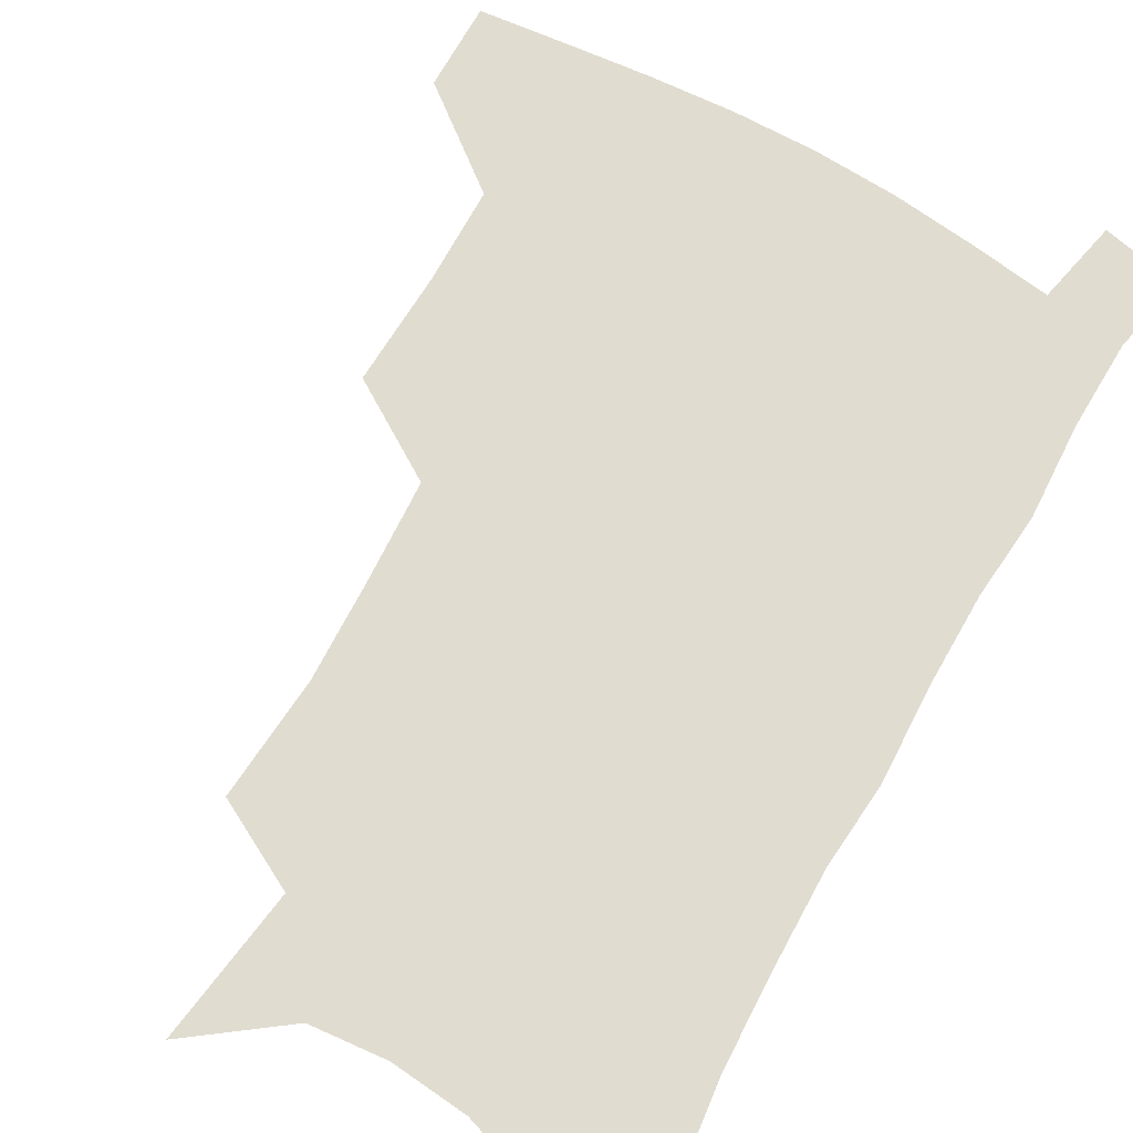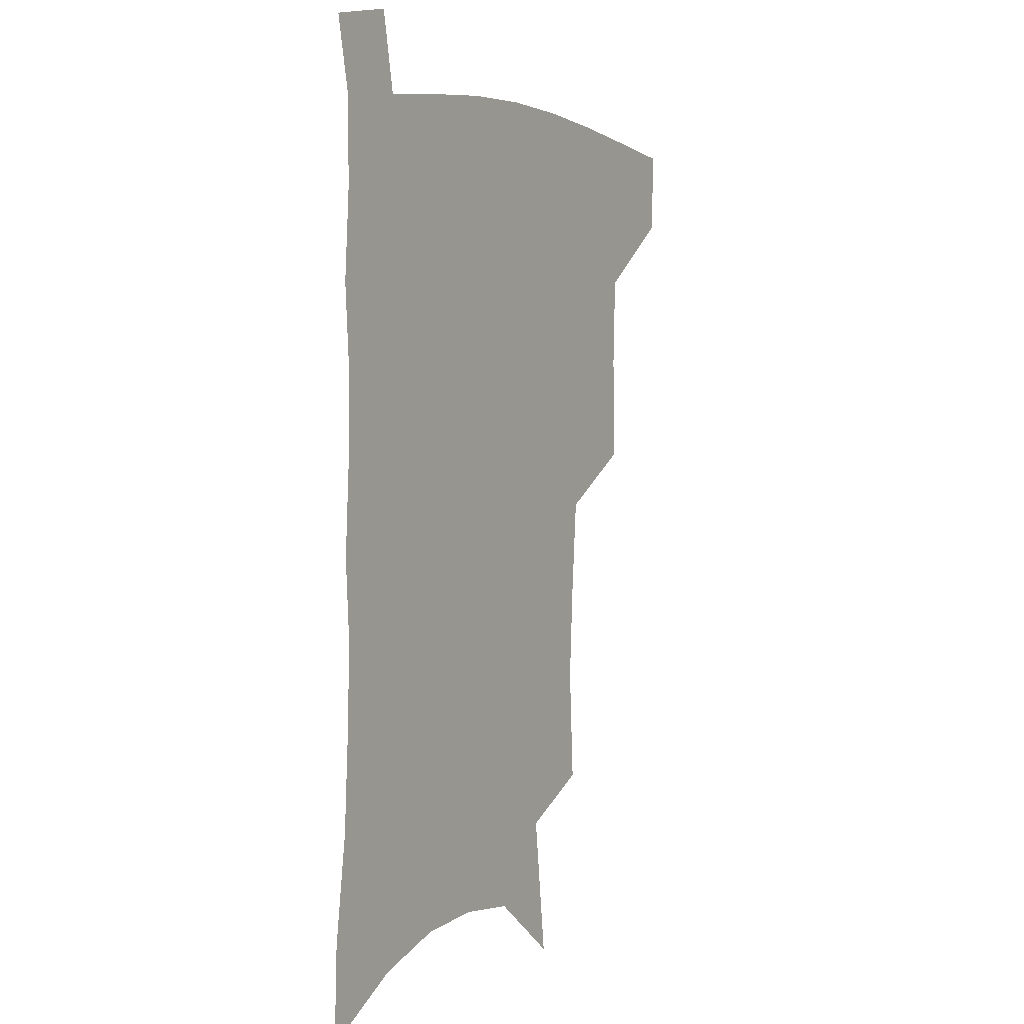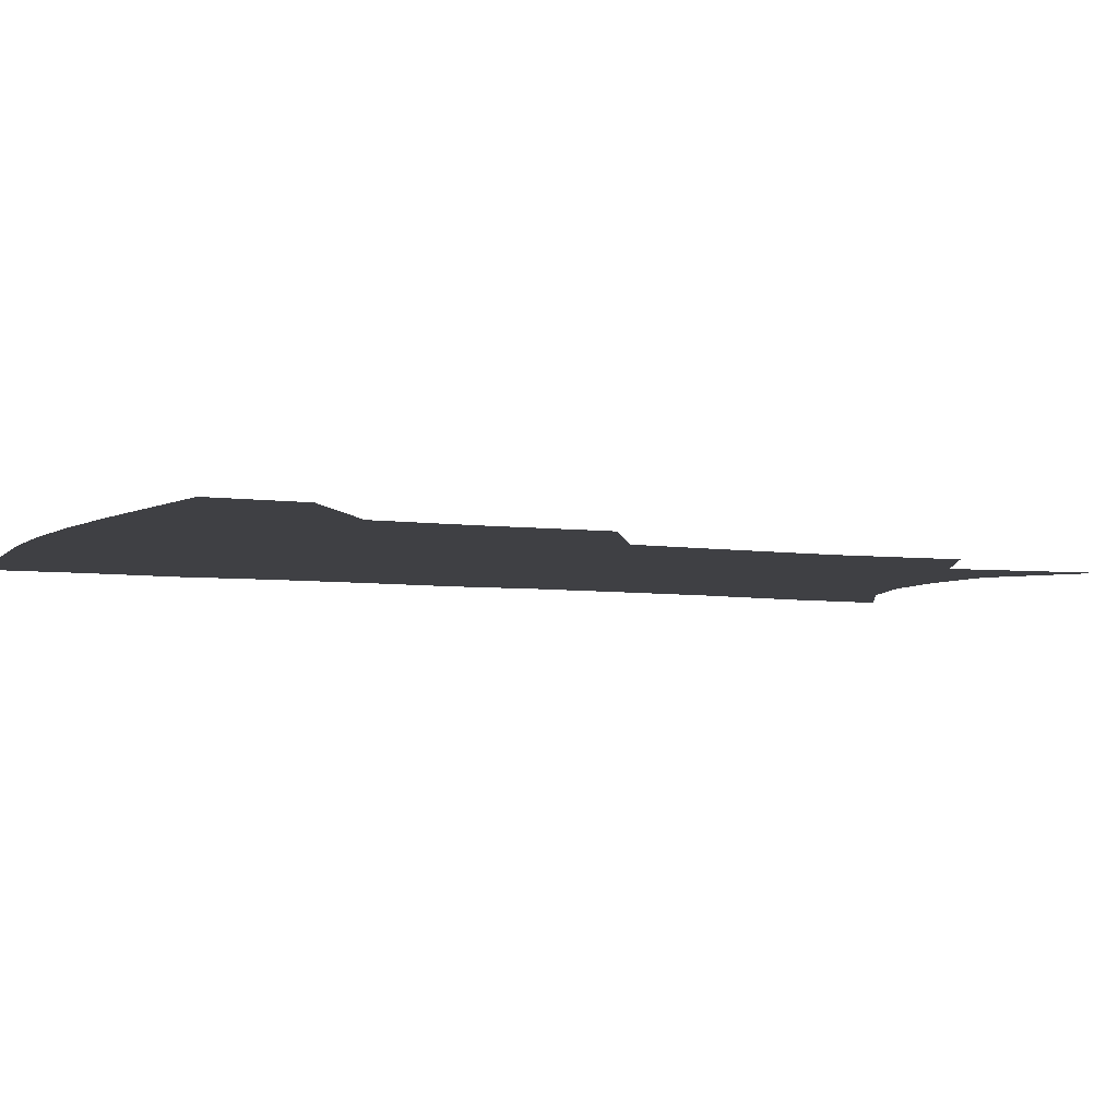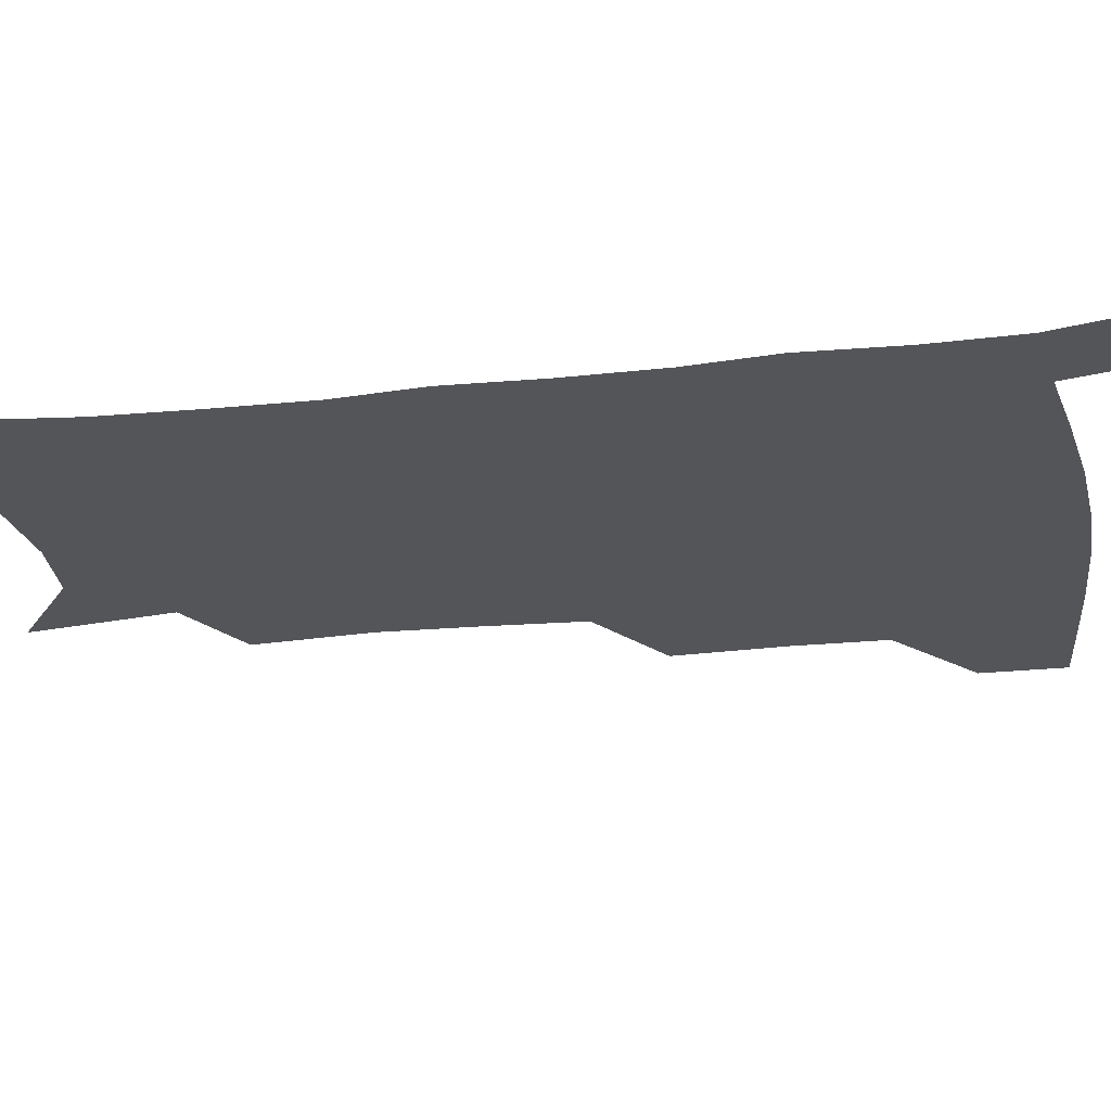
<metadata>
{"format":"obj","ext":"obj","renderer":"f3d","projection":"perspective","resolution":1024,"background":"white","views":[{"elev":69.5,"azim":30.4,"up":"+Z"},{"elev":2.5,"azim":120.9,"up":"+Y"},{"elev":-5.0,"azim":-114.5,"up":"+Z"},{"elev":-24.8,"azim":101.2,"up":"+Z"}]}
</metadata>
<code>
v 486 475.1 0
v 485.2 504.6 0
v 520.1 378 0
v 520.8 416.6 0
v 519.6 449.6 0
v 517.9 479 0
v 514.4 508 0
v 555.3 247.8 0
v 557.5 289.2 0
v 555.6 323 0
v 552.9 358 0
v 551.3 393.8 0
v 549.1 423.5 0
v 548.7 454.1 0
v 546.4 482 0
v 543.1 511.2 0
v 578.7 181.2 0
v 584.9 232.8 0
v 583.5 267.2 0
v 584 307.3 0
v 581.3 337.6 0
v 579 368.7 0
v 578.3 401.6 0
v 577.6 430.6 0
v 576.7 457.4 0
v 575.5 483.7 0
v 571.8 513.5 0
v 609.2 204.5 0
v 609.6 242.8 0
v 607.8 274.6 0
v 607 313.7 0
v 605.2 343.8 0
v 604.1 375.8 0
v 603.3 404.9 0
v 602.9 432.8 0
v 602.7 458.8 0
v 602.6 484.8 0
v 600.3 514.3 0
v 635 207.3 0
v 633.4 246.5 0
v 631.7 280.8 0
v 630 315.1 0
v 628.6 348.1 0
v 627.9 376.8 0
v 627.5 406.1 0
v 627.5 435 0
v 628.3 459.2 0
v 629.1 484.6 0
v 628.8 513.1 0
v 661.2 205.3 0
v 658.3 242.4 0
v 655.7 278.5 0
v 653.2 314.4 0
v 652.3 344.8 0
v 652.3 373.5 0
v 652.4 402 0
v 651.9 431.8 0
v 653.1 458 0
v 654.9 483.8 0
v 657.8 510 0
v 689.1 196.6 0
v 683.8 236.9 0
v 680.9 271.9 0
v 679.7 304.2 0
v 677.8 336.8 0
v 677.6 366.9 0
v 677.4 396.9 0
v 677.5 426.1 0
v 679.3 453.3 0
v 680.5 480.9 0
v 684.7 506.4 0
v 690.2 535.3 0
v 721.5 178.5 0
v 720.3 212.5 0
v 715.1 250.5 0
v 713.3 283.5 0
v 712.2 315.8 0
v 714 345.1 0
v 712.1 378.4 0
v 711.8 410.1 0
v 713.8 439.3 0
v 711.6 472.1 0
v 711.9 503.1 0
v 717.3 529.6 0
f 5 6 1
f 1 6 2
f 6 7 2
f 11 12 3
f 3 12 4
f 12 13 4
f 4 13 5
f 13 14 5
f 5 14 6
f 14 15 6
f 6 15 7
f 15 16 7
f 18 19 8
f 8 19 9
f 19 20 9
f 9 20 10
f 20 21 10
f 10 21 11
f 21 22 11
f 11 22 12
f 22 23 12
f 12 23 13
f 23 24 13
f 13 24 14
f 24 25 14
f 14 25 15
f 25 26 15
f 15 26 16
f 26 27 16
f 17 28 18
f 28 29 18
f 18 29 19
f 29 30 19
f 19 30 20
f 30 31 20
f 20 31 21
f 31 32 21
f 21 32 22
f 32 33 22
f 22 33 23
f 33 34 23
f 23 34 24
f 34 35 24
f 24 35 25
f 35 36 25
f 25 36 26
f 36 37 26
f 26 37 27
f 37 38 27
f 28 39 29
f 39 40 29
f 29 40 30
f 40 41 30
f 30 41 31
f 41 42 31
f 31 42 32
f 42 43 32
f 32 43 33
f 43 44 33
f 33 44 34
f 44 45 34
f 34 45 35
f 45 46 35
f 35 46 36
f 46 47 36
f 36 47 37
f 47 48 37
f 37 48 38
f 48 49 38
f 39 50 40
f 50 51 40
f 40 51 41
f 51 52 41
f 41 52 42
f 52 53 42
f 42 53 43
f 53 54 43
f 43 54 44
f 54 55 44
f 44 55 45
f 55 56 45
f 45 56 46
f 56 57 46
f 46 57 47
f 57 58 47
f 47 58 48
f 58 59 48
f 48 59 49
f 59 60 49
f 50 61 51
f 61 62 51
f 51 62 52
f 62 63 52
f 52 63 53
f 63 64 53
f 53 64 54
f 64 65 54
f 54 65 55
f 65 66 55
f 55 66 56
f 66 67 56
f 56 67 57
f 67 68 57
f 57 68 58
f 68 69 58
f 58 69 59
f 69 70 59
f 59 70 60
f 70 71 60
f 61 73 62
f 73 74 62
f 62 74 63
f 74 75 63
f 63 75 64
f 75 76 64
f 64 76 65
f 76 77 65
f 65 77 66
f 77 78 66
f 66 78 67
f 78 79 67
f 67 79 68
f 79 80 68
f 68 80 69
f 80 81 69
f 69 81 70
f 81 82 70
f 70 82 71
f 82 83 71
f 71 83 72
f 83 84 72

</code>
